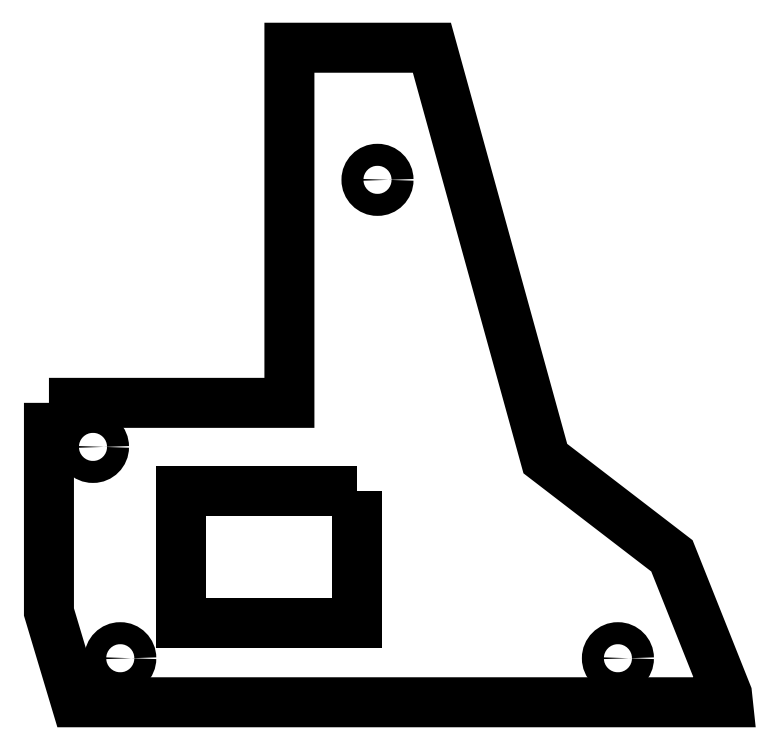
<metadata>
{"format":"dxf","ext":"dxf","renderer":"ezdxf+matplotlib","layout":"modelspace","background":"white","min_lineweight":24,"dpi":150}
</metadata>
<code>
0
SECTION
2
ENTITIES
0
LWPOLYLINE
8
0
90
10
70
1
43
0
10
-314.2
20
61
10
-292.3
20
61
10
-292.3
20
93.26
10
-279.4
20
93.26
10
-269.1
20
55.94
10
-257.6
20
47.1
10
-252.6
20
34.54
10
-252.5
20
33.81
10
-311.7
20
33.81
10
-314.2
20
42.01
0
CIRCLE
8
0
10
-262.5
20
37.81
30
0
40
1
210
0
220
0
230
1
0
CIRCLE
8
0
10
-307.7
20
37.81
30
0
40
1
210
0
220
0
230
1
0
CIRCLE
8
0
10
-310.2
20
57
30
0
40
1
210
0
220
0
230
1
0
CIRCLE
8
0
10
-284.3
20
81.26
30
0
40
1
210
0
220
0
230
1
0
LWPOLYLINE
8
0
90
4
70
1
43
0
10
-286.2
20
53
10
-302.2
20
53
10
-302.2
20
41
10
-286.2
20
41
0
ENDSEC
0
EOF

</code>
